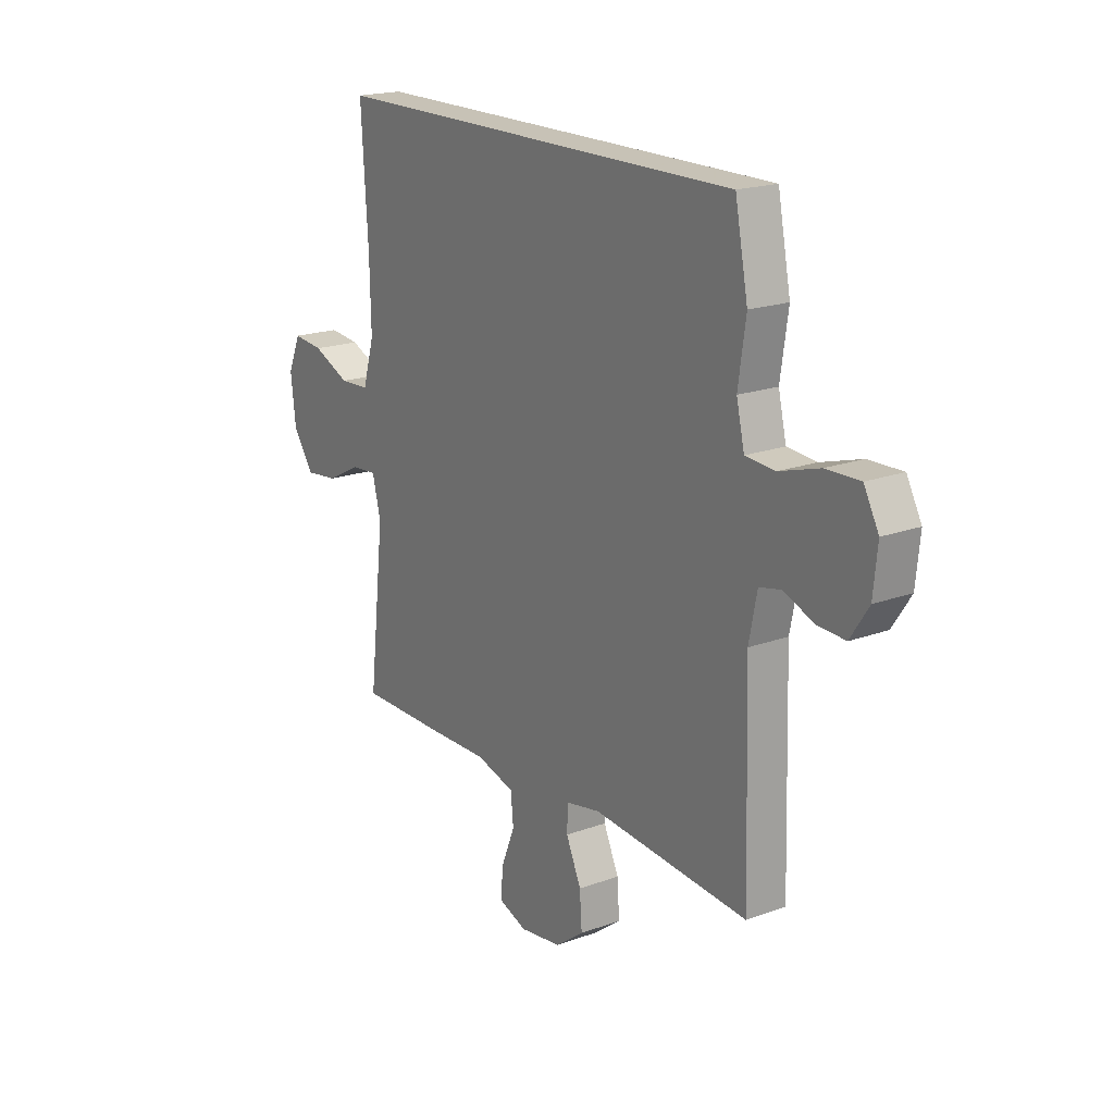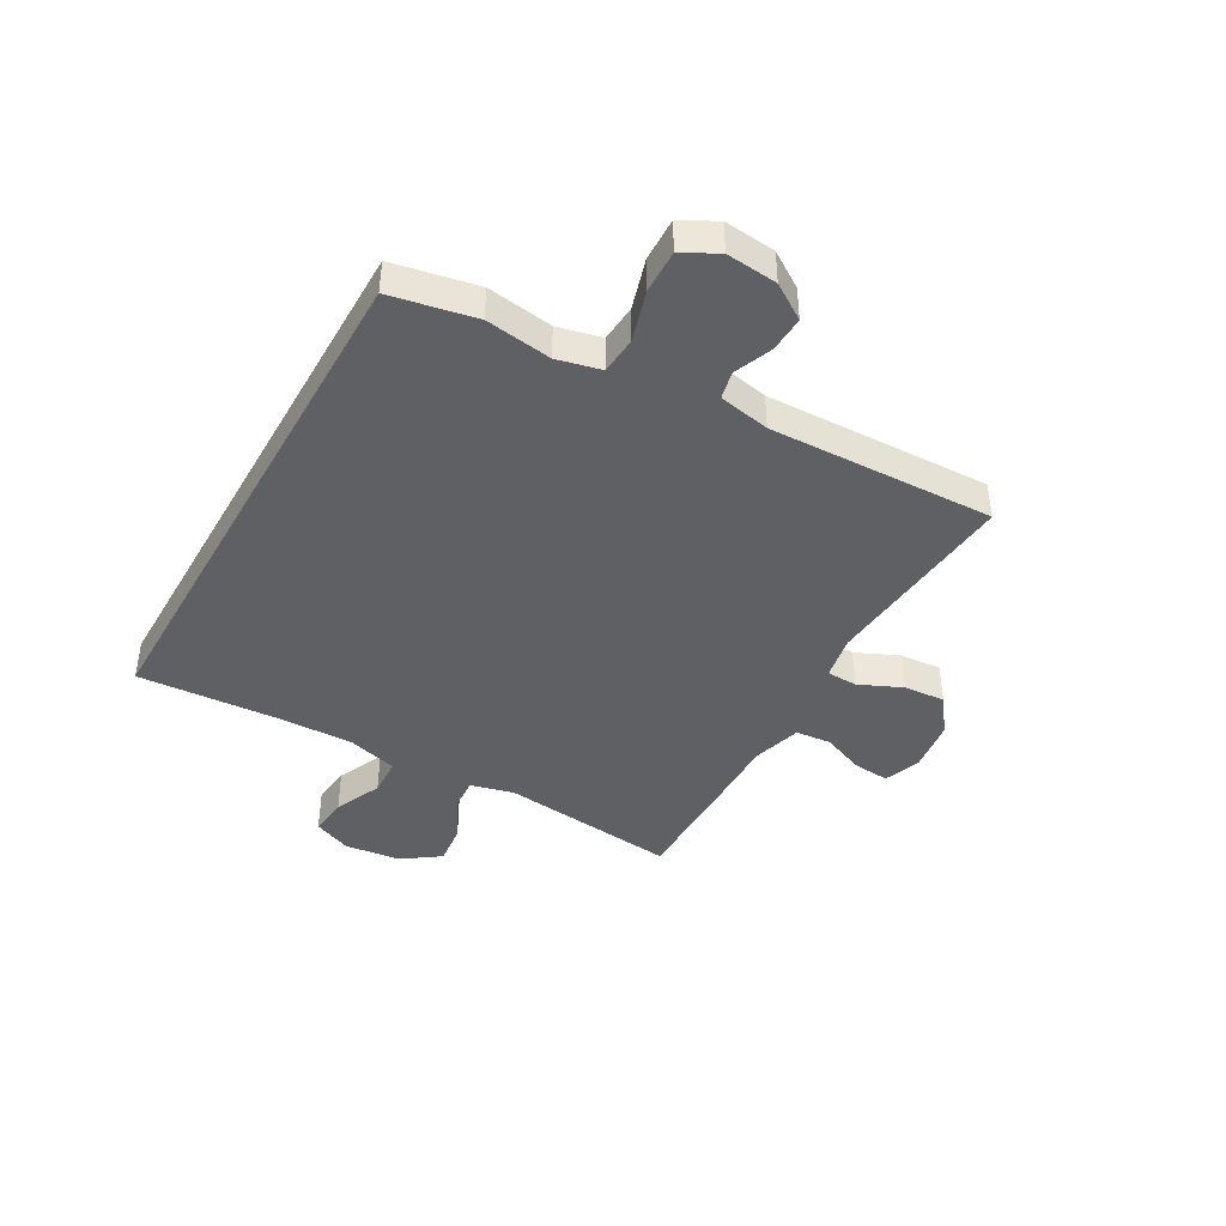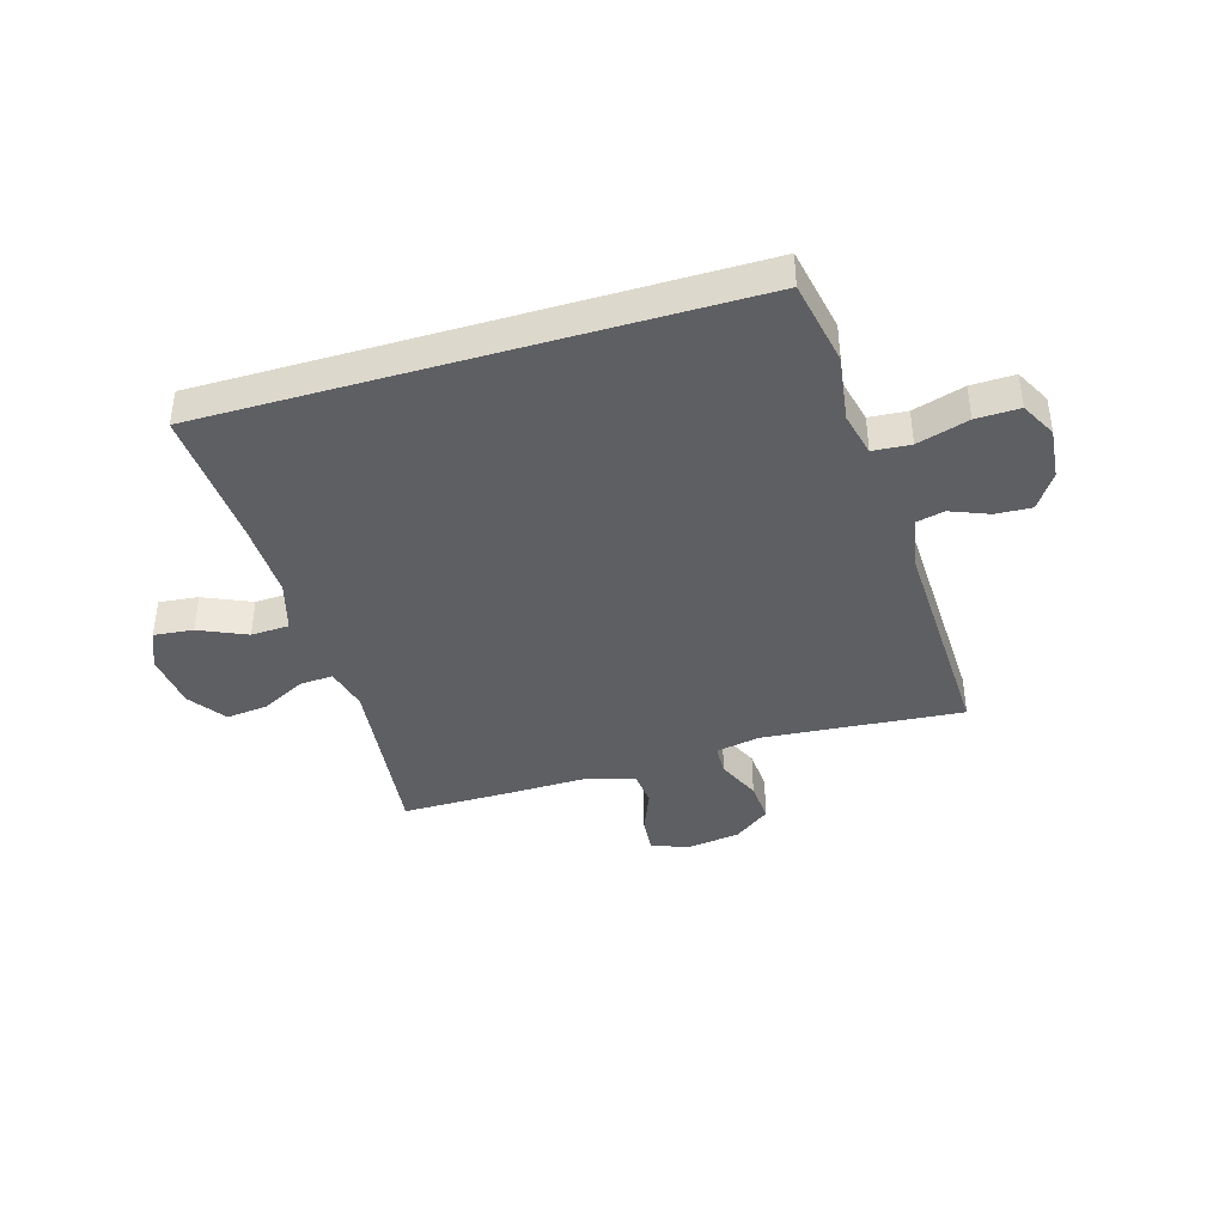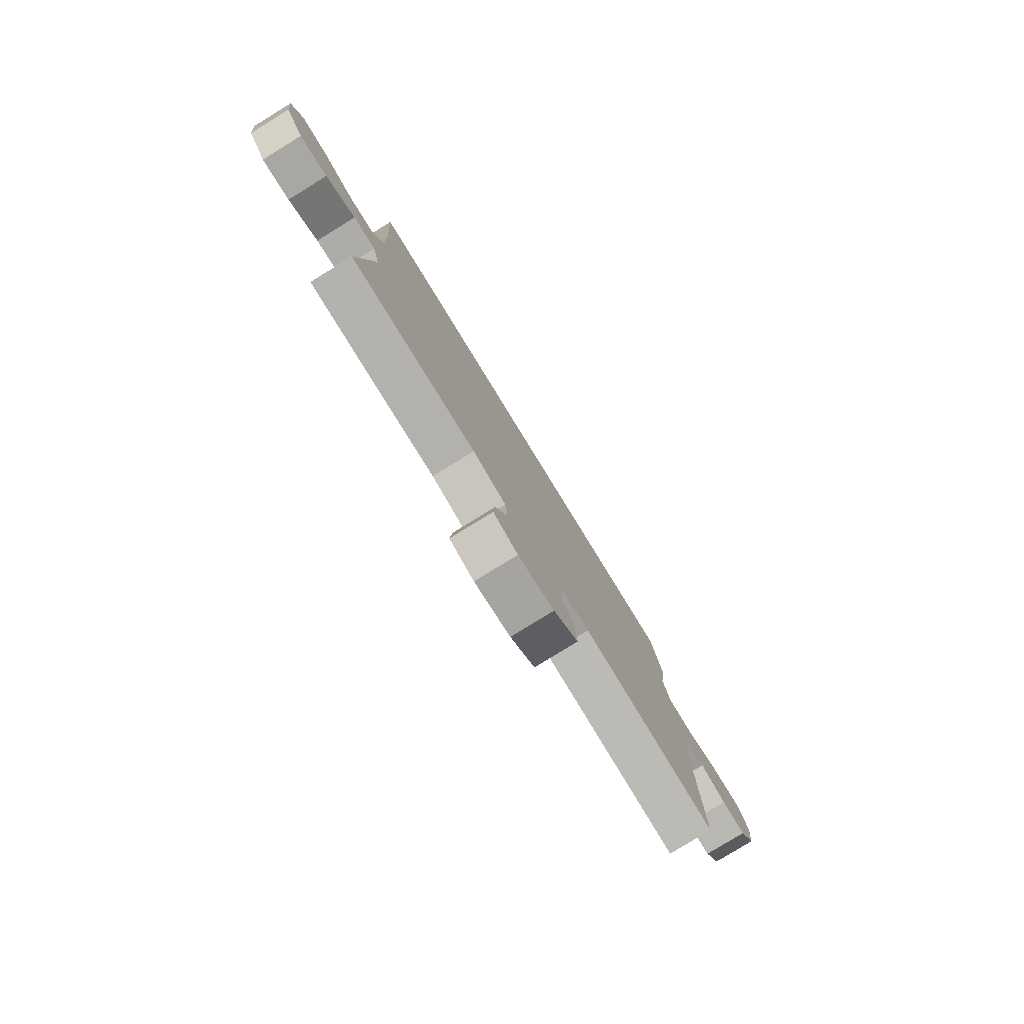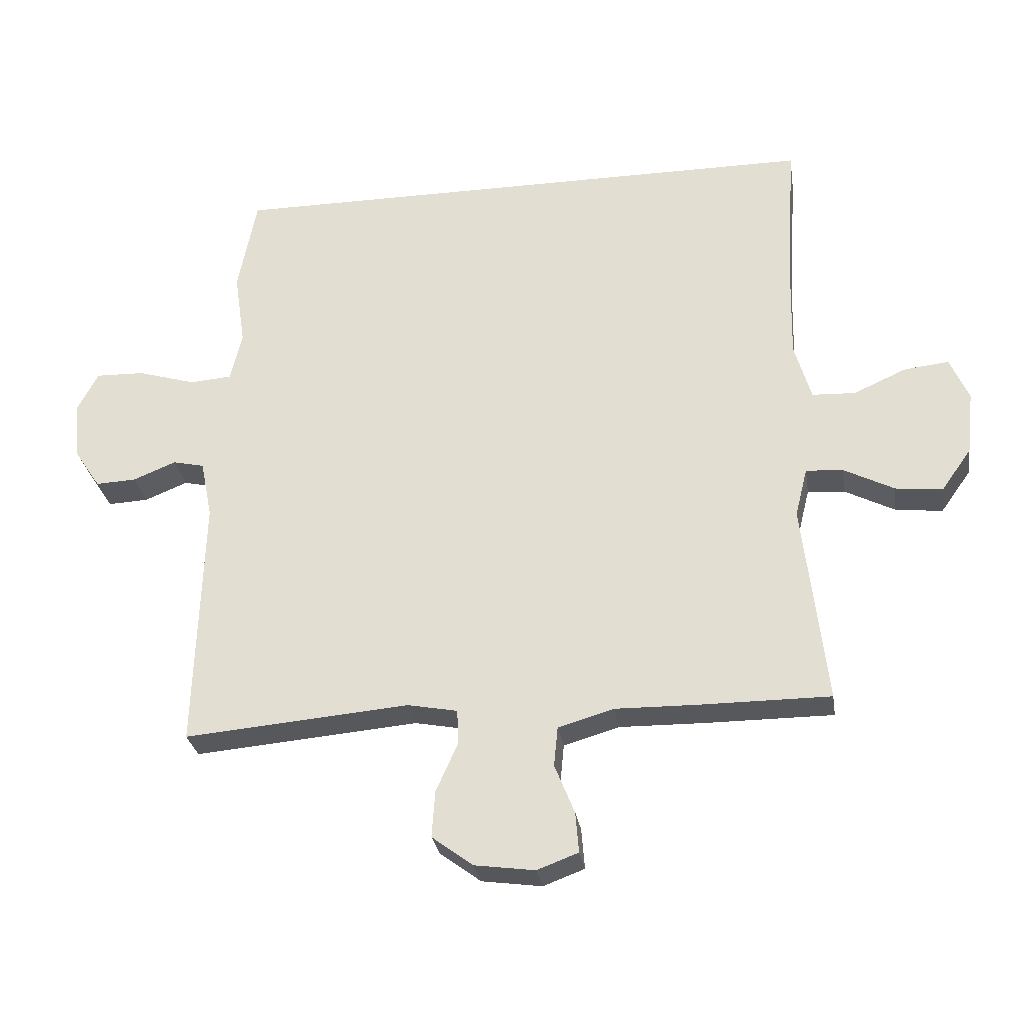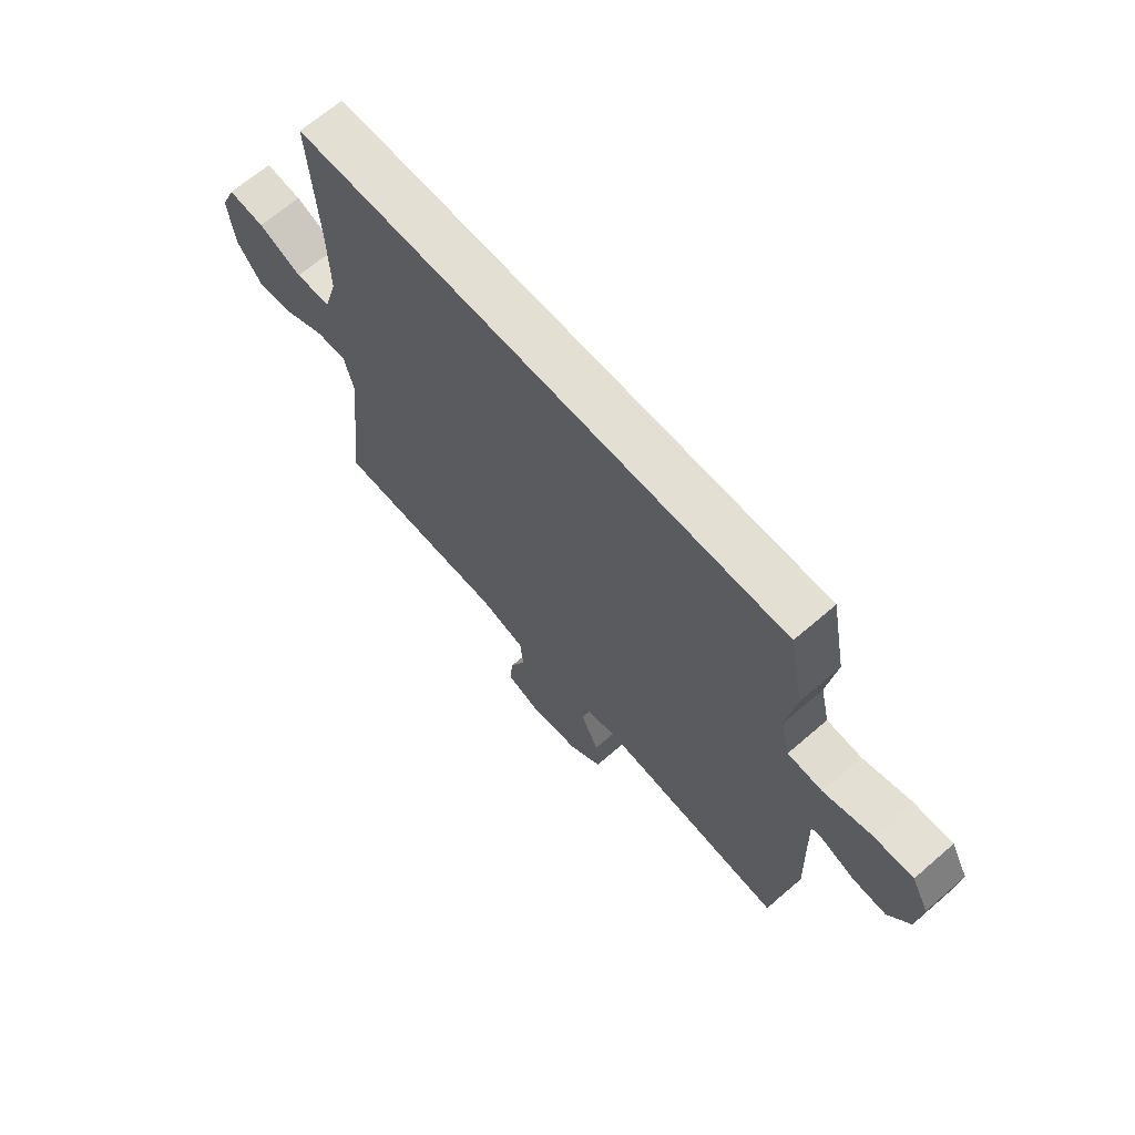
<metadata>
{"format":"obj","ext":"obj","renderer":"f3d","projection":"perspective","resolution":1024,"background":"white","views":[{"elev":19.1,"azim":55.4,"up":"+Z"},{"elev":-42.1,"azim":60.5,"up":"+Y"},{"elev":-40.5,"azim":16.5,"up":"+Y"},{"elev":-79.8,"azim":-58.4,"up":"+Z"},{"elev":-28.8,"azim":-171.2,"up":"+Z"},{"elev":66.8,"azim":49.1,"up":"+Z"}]}
</metadata>
<code>
v -0.494 0.07 0.5
v 0.44 0.07 0.5
v 0.469 0.07 0.351
v 0.452 0.07 0.235
v 0.47 0.07 0.158
v 0.536 0.07 0.153
v 0.626 0.07 0.18
v 0.702 0.07 0.182
v 0.735 0.07 0.12
v 0.726 0.07 0.03
v 0.685 0.07 -0.032
v 0.622 0.07 -0.029
v 0.555 0.07 -0.002
v 0.506 0.07 -0.013
v 0.488 0.07 -0.103
v 0.5 0.07 -0.5
v 0.15 0.07 -0.47
v 0.072 0.07 -0.485
v 0.07 0.07 -0.539
v 0.104 0.07 -0.615
v 0.109 0.07 -0.688
v 0.045 0.07 -0.736
v -0.049 0.07 -0.749
v -0.113 0.07 -0.725
v -0.108 0.07 -0.662
v -0.077 0.07 -0.585
v -0.083 0.07 -0.523
v -0.17 0.07 -0.498
v -0.302 0.07 -0.5
v -0.5 0.07 -0.5
v -0.464 0.07 -0.185
v -0.483 0.07 -0.109
v -0.541 0.07 -0.113
v -0.619 0.07 -0.153
v -0.692 0.07 -0.161
v -0.739 0.07 -0.095
v -0.75 0.07 0.004
v -0.721 0.07 0.071
v -0.652 0.07 0.064
v -0.569 0.07 0.027
v -0.502 0.07 0.03
v -0.476 0.07 0.119
v -0.479 0.07 0.256
v -0.494 0 0.5
v 0.44 0 0.5
v 0.469 0 0.351
v 0.452 0 0.235
v 0.47 0 0.158
v 0.536 0 0.153
v 0.626 0 0.18
v 0.702 0 0.182
v 0.735 0 0.12
v 0.726 0 0.03
v 0.685 0 -0.032
v 0.622 0 -0.029
v 0.555 0 -0.002
v 0.506 0 -0.013
v 0.488 0 -0.103
v 0.5 0 -0.5
v 0.15 0 -0.47
v 0.072 0 -0.485
v 0.07 0 -0.539
v 0.104 0 -0.615
v 0.109 0 -0.688
v 0.045 0 -0.736
v -0.049 0 -0.749
v -0.113 0 -0.725
v -0.108 0 -0.662
v -0.077 0 -0.585
v -0.083 0 -0.523
v -0.17 0 -0.498
v -0.302 0 -0.5
v -0.5 0 -0.5
v -0.464 0 -0.185
v -0.483 0 -0.109
v -0.541 0 -0.113
v -0.619 0 -0.153
v -0.692 0 -0.161
v -0.739 0 -0.095
v -0.75 0 0.004
v -0.721 0 0.071
v -0.652 0 0.064
v -0.569 0 0.027
v -0.502 0 0.03
v -0.476 0 0.119
v -0.479 0 0.256
f 38 39 40
f 37 38 40
f 36 37 40
f 35 36 40
f 34 35 40
f 33 34 40
f 32 33 40 41
f 31 32 41 42
f 28 29 30 31
f 31 42 43
f 28 31 43
f 27 28 43
f 24 25 26
f 23 24 26
f 22 23 26
f 21 22 26
f 20 21 26
f 19 20 26
f 18 19 26 27
f 15 16 17
f 14 15 17 18
f 11 12 13
f 10 11 13
f 9 10 13
f 8 9 13
f 7 8 13
f 6 7 13
f 5 6 13 14
f 27 43 1
f 18 27 1
f 14 18 1
f 5 14 1
f 4 5 1
f 1 2 3 4
f 83 82 81
f 83 81 80
f 83 80 79
f 83 79 78
f 83 78 77
f 83 77 76
f 84 83 76 75
f 85 84 75 74
f 74 73 72 71
f 86 85 74
f 86 74 71
f 86 71 70
f 69 68 67
f 69 67 66
f 69 66 65
f 69 65 64
f 69 64 63
f 69 63 62
f 70 69 62 61
f 60 59 58
f 61 60 58 57
f 56 55 54
f 56 54 53
f 56 53 52
f 56 52 51
f 56 51 50
f 56 50 49
f 57 56 49 48
f 44 86 70
f 44 70 61
f 44 61 57
f 44 57 48
f 44 48 47
f 47 46 45 44
f 1 44 45 2
f 2 45 46 3
f 3 46 47 4
f 4 47 48 5
f 5 48 49 6
f 6 49 50 7
f 7 50 51 8
f 8 51 52 9
f 9 52 53 10
f 10 53 54 11
f 11 54 55 12
f 12 55 56 13
f 13 56 57 14
f 14 57 58 15
f 15 58 59 16
f 16 59 60 17
f 17 60 61 18
f 18 61 62 19
f 19 62 63 20
f 20 63 64 21
f 21 64 65 22
f 22 65 66 23
f 23 66 67 24
f 24 67 68 25
f 25 68 69 26
f 26 69 70 27
f 27 70 71 28
f 28 71 72 29
f 29 72 73 30
f 30 73 74 31
f 31 74 75 32
f 32 75 76 33
f 33 76 77 34
f 34 77 78 35
f 35 78 79 36
f 36 79 80 37
f 37 80 81 38
f 38 81 82 39
f 39 82 83 40
f 40 83 84 41
f 41 84 85 42
f 42 85 86 43
f 43 86 44 1

</code>
